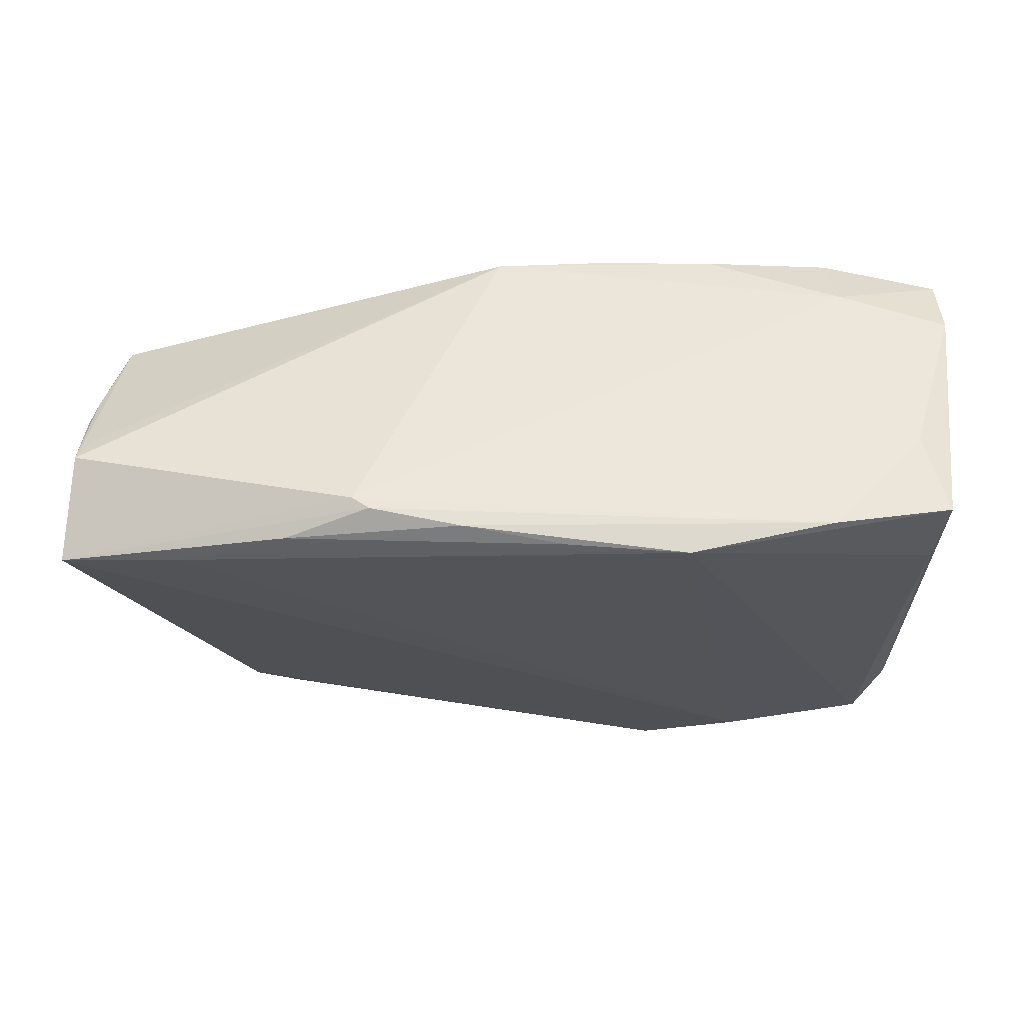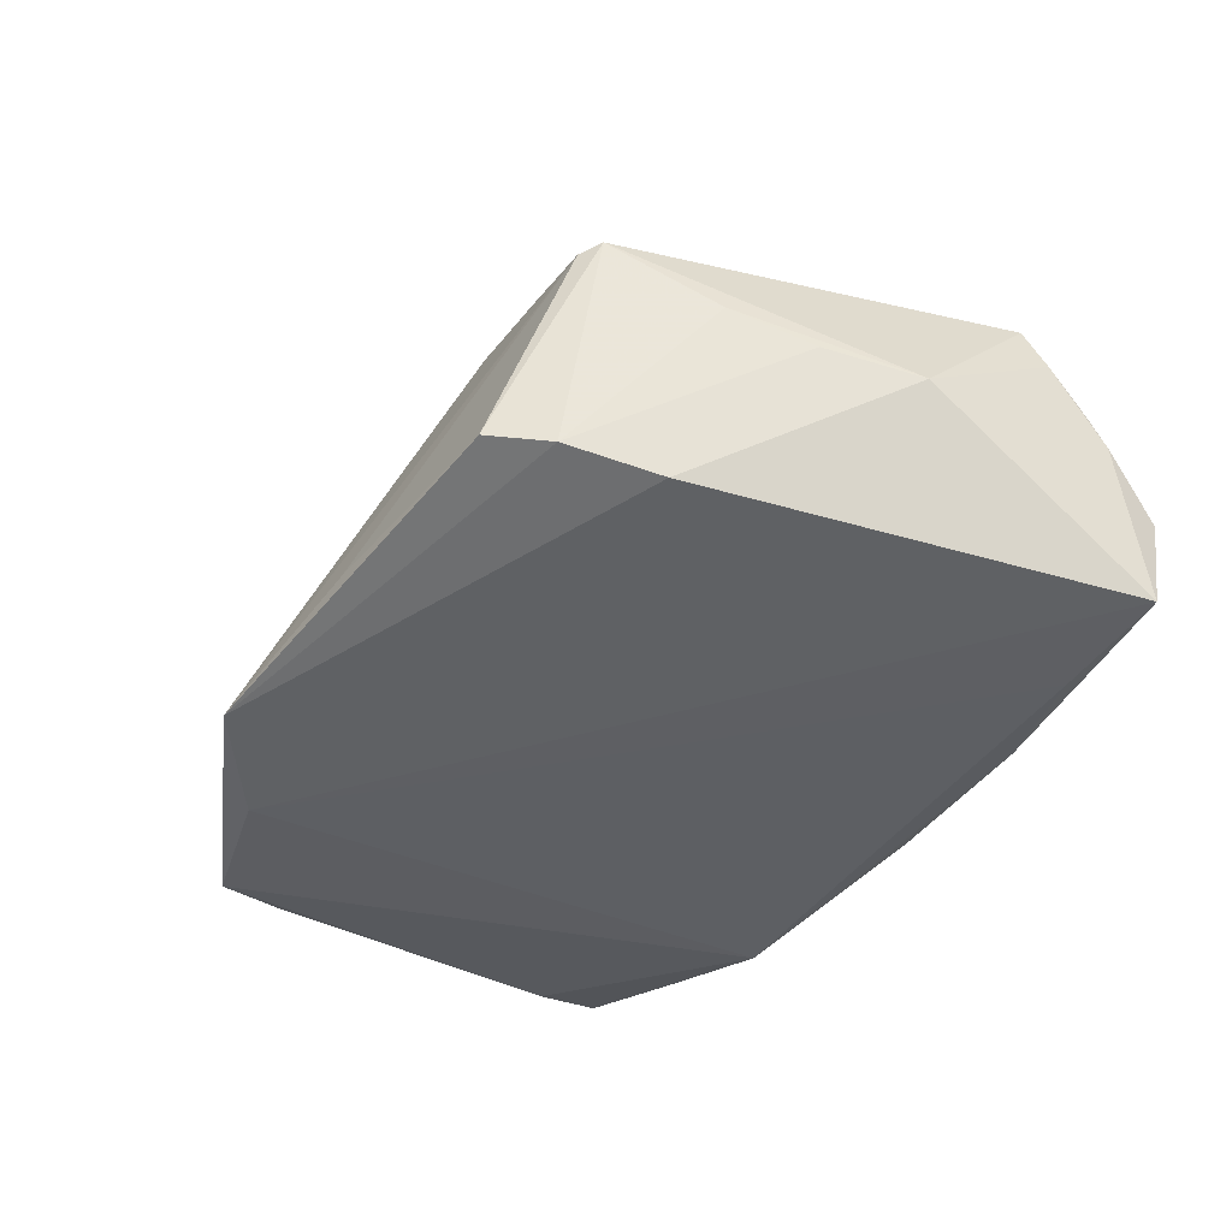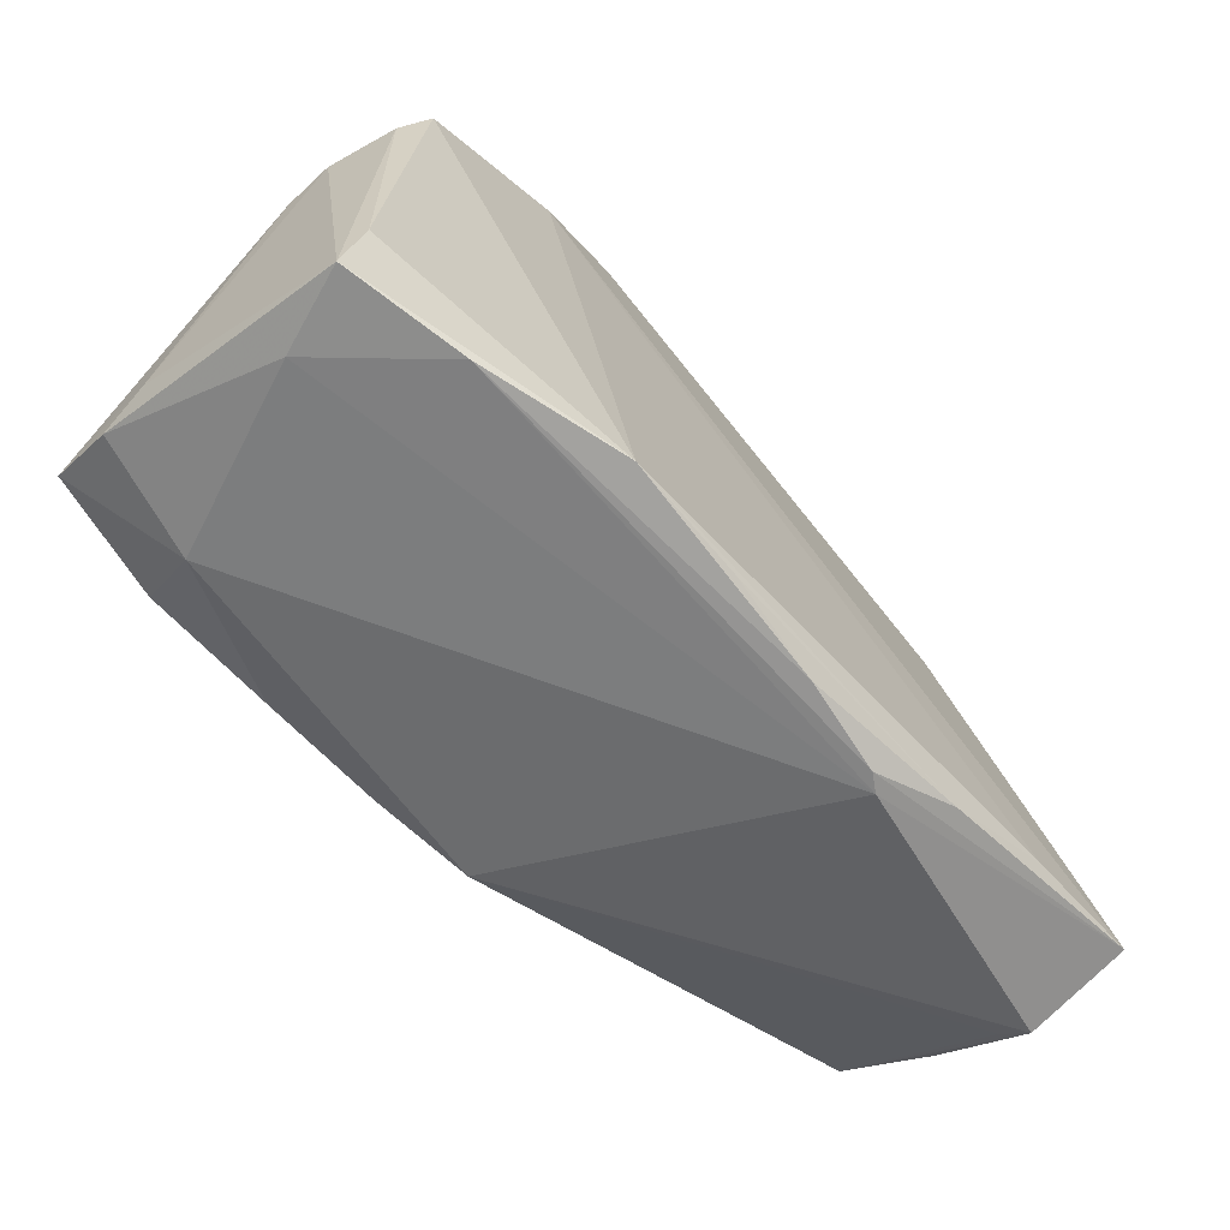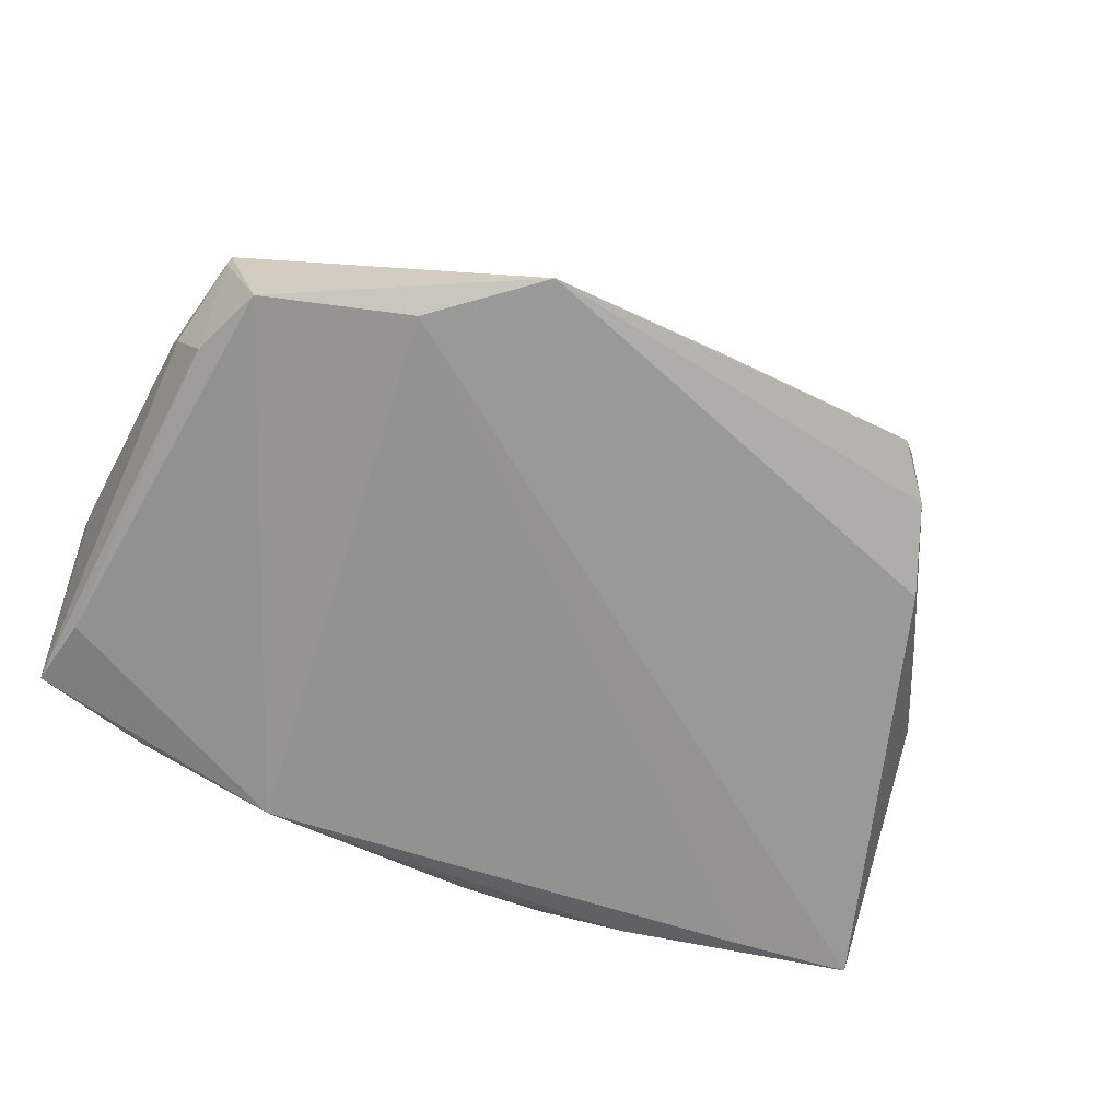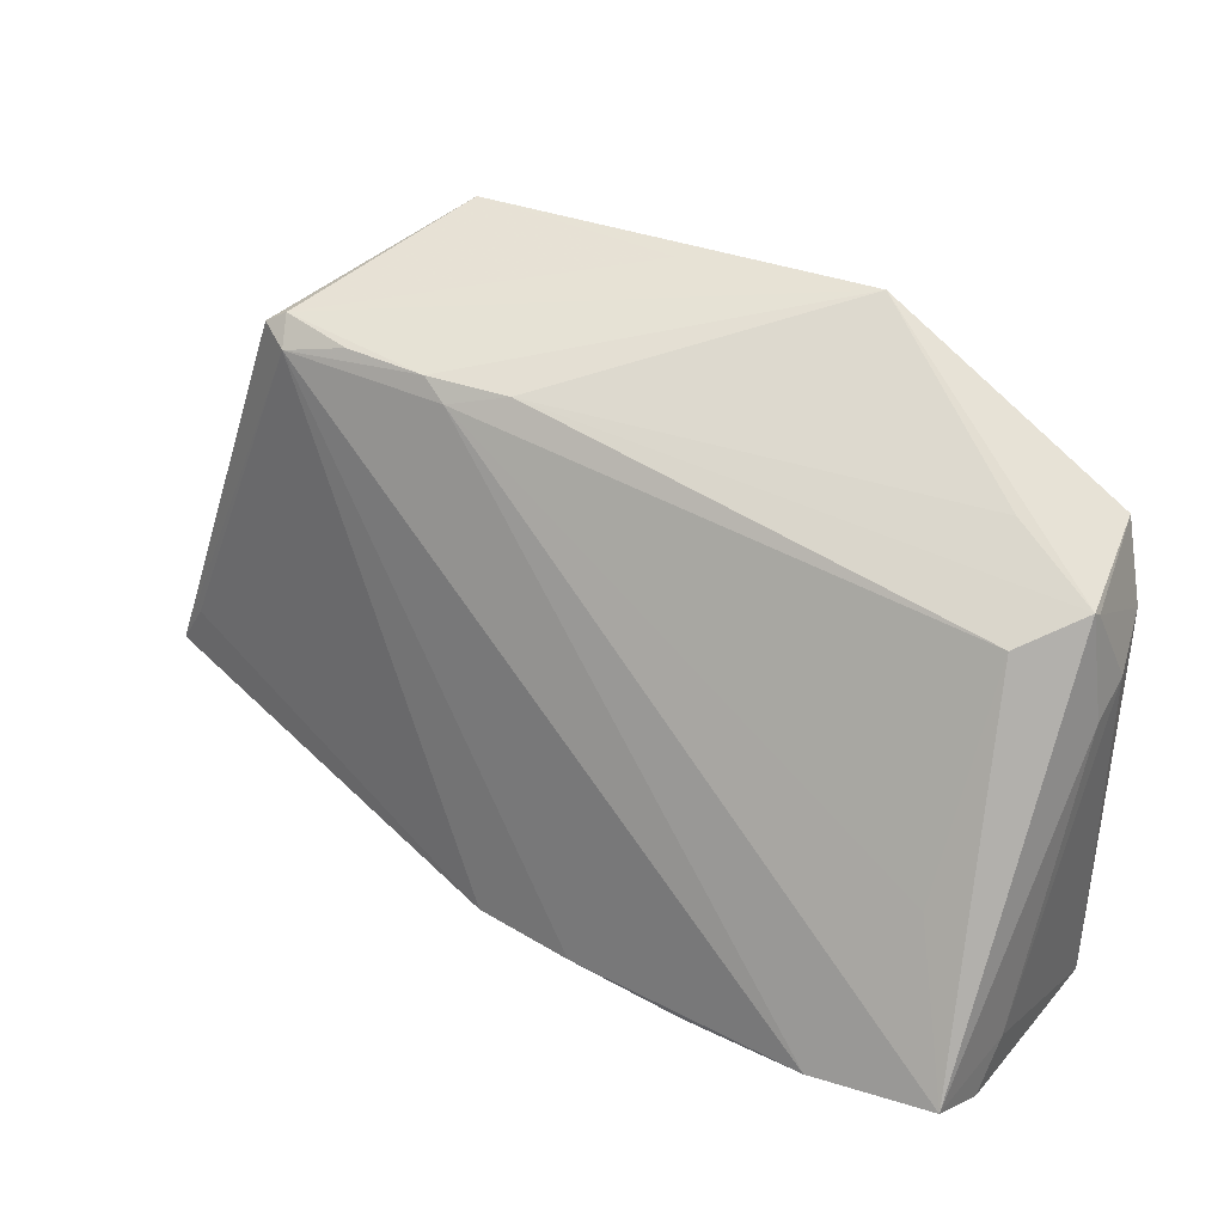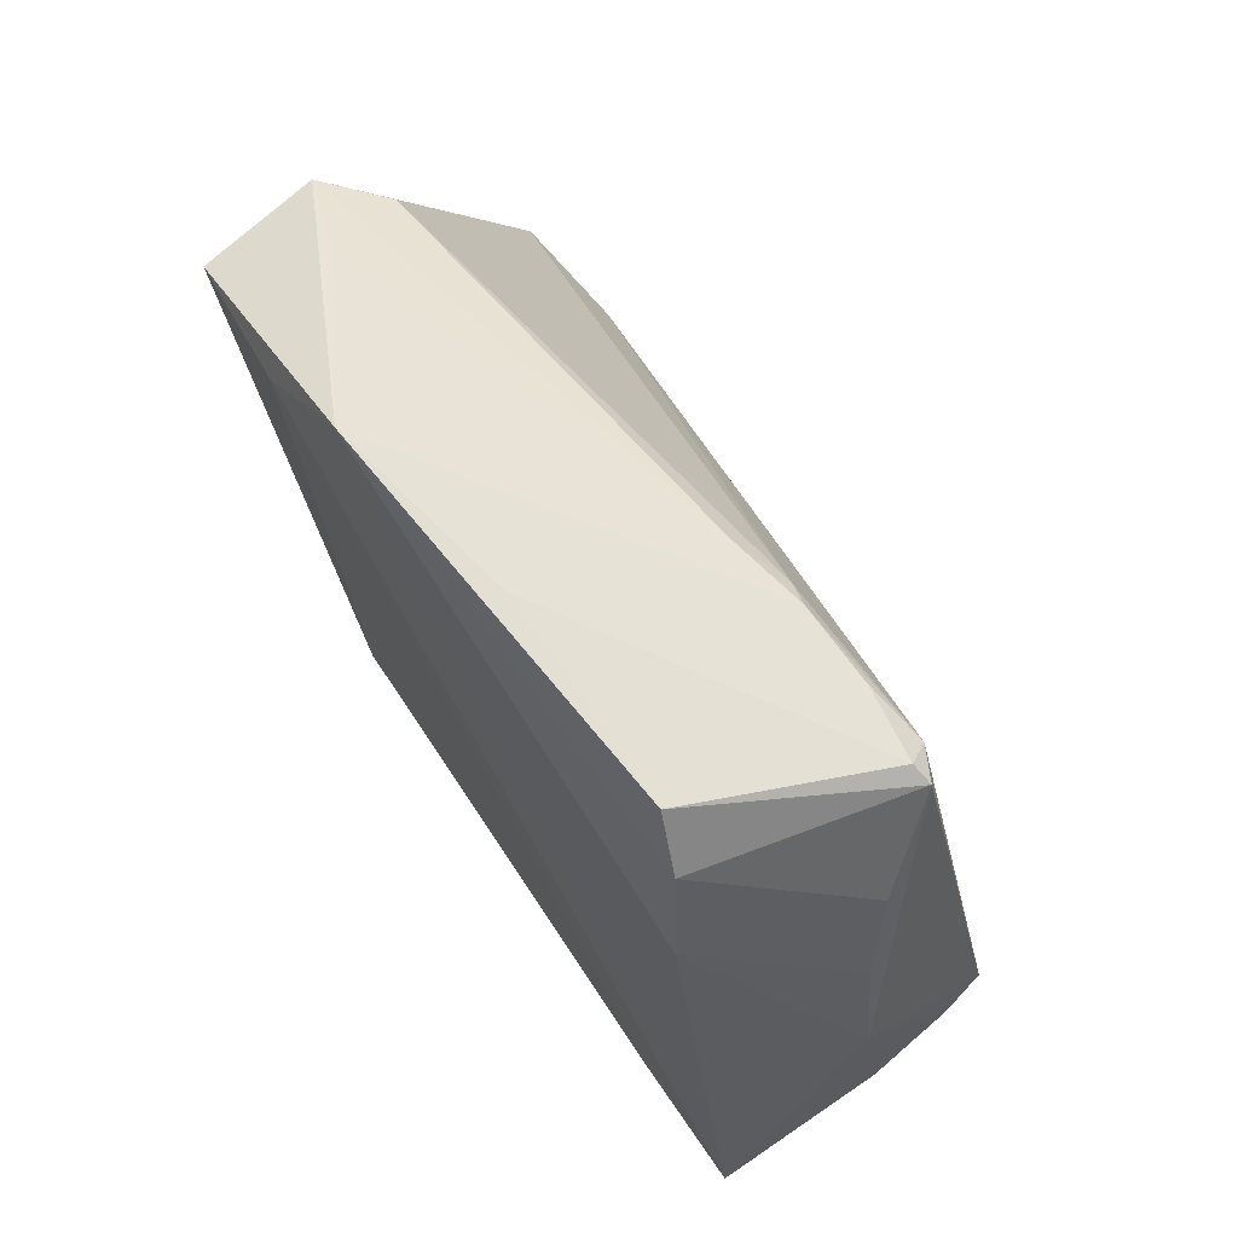
<metadata>
{"format":"obj","ext":"obj","renderer":"f3d","projection":"perspective","resolution":1024,"background":"white","views":[{"elev":-25.2,"azim":-0.4,"up":"+Z"},{"elev":-37.5,"azim":-127.8,"up":"+Z"},{"elev":-67.2,"azim":134.3,"up":"+Y"},{"elev":-65.3,"azim":152.2,"up":"+Z"},{"elev":35.5,"azim":36.3,"up":"+Y"},{"elev":74.0,"azim":-120.8,"up":"+Y"}]}
</metadata>
<code>
v -0.02831 0.03603 0.01566
v 0.05259 0.02434 -0.00338
v -0.05084 0.01527 0.00402
v -0.03586 0.03416 0.01766
v -0.04044 0.02745 -0.01344
v 0.0503 -0.0234 -0.01647
v -0.05598 0.004625 0.001757
v 0.04851 0.02657 -0.01856
v 0.05474 -0.02129 0.01089
v 0.04707 0.02153 0.003756
v -0.0042 -0.02426 0.02579
v -0.04427 -0.02505 -0.01812
v -0.01523 0.03345 0.01531
v -0.05701 -0.02478 -0.001382
v 0.05141 -0.03309 -0.01463
v -0.03544 0.03776 -0.01072
v -0.003959 0.04331 -0.0109
v -0.05854 -0.02622 -0.004413
v -0.02997 0.04364 -0.009139
v 0.03086 0.03327 -0.01913
v -0.02235 -0.0342 -0.01374
v 0.003944 -0.03351 -0.01965
v 0.0407 -0.02799 0.01887
v -0.008882 -0.03438 -0.01756
v -0.01829 0.03566 0.01469
v 0.0527 0.02363 -0.004353
v 0.0469 -0.00399 0.01643
v 0.0515 0.01697 -0.01678
v 0.008823 -0.02434 0.02631
v -0.03998 0.03556 0.01569
v -0.05224 -0.006844 0.01888
v -0.05967 -0.02269 -0.01718
v 0.05466 -0.02648 0.01552
v -0.05694 -0.01424 0.01373
v 0.0415 0.03002 -0.00634
v 0.01878 0.04393 -0.01691
v 0.05451 -0.02257 0.02347
v 0.05441 0.01116 -0.003693
v -0.05547 -0.01203 0.0188
v 0.03666 -0.03438 -0.01703
v 0.05404 0.01374 -0.009132
v -0.008607 0.03517 0.01211
v 0.03983 -0.02342 0.02631
v -0.04631 0.02421 0.007933
v -0.0202 -0.03438 -0.01522
v 0.0484 -0.0322 -0.004428
v 0.01893 -0.03395 -0.02091
v 0.02393 -0.02489 0.02594
v -0.03076 -0.03057 -0.01761
v -0.03746 0.0371 0.01489
v -0.05791 -0.01839 0.007461
v -0.05858 -0.02024 0.003711
f 32 36 20
f 32 21 18
f 36 16 19
f 36 42 35
f 12 49 32
f 47 49 12
f 32 20 12
f 12 20 47
f 22 49 47
f 47 24 22
f 22 24 49
f 47 20 8
f 8 20 36
f 40 24 47
f 47 15 40
f 11 18 21
f 32 18 52
f 5 36 32
f 5 16 36
f 6 15 47
f 47 8 6
f 45 40 21
f 24 40 45
f 49 24 45
f 45 21 32
f 32 49 45
f 21 40 46
f 46 15 33
f 46 40 15
f 4 39 31
f 31 11 4
f 39 11 31
f 4 11 29
f 29 11 48
f 39 18 14
f 14 11 39
f 18 11 14
f 51 18 39
f 51 52 18
f 16 44 30
f 30 19 16
f 30 39 4
f 36 19 17
f 25 42 36
f 25 1 4
f 4 29 43
f 43 29 48
f 33 15 9
f 15 41 9
f 9 37 33
f 15 6 28
f 28 41 15
f 28 6 8
f 23 46 33
f 23 43 48
f 21 46 23
f 33 37 23
f 37 43 23
f 23 11 21
f 48 11 23
f 32 52 7
f 7 5 32
f 39 30 7
f 7 30 44
f 19 30 50
f 50 17 19
f 4 1 50
f 50 30 4
f 36 17 50
f 50 25 36
f 1 25 50
f 10 42 13
f 42 25 13
f 13 43 37
f 13 25 4
f 4 43 13
f 10 37 2
f 2 42 10
f 2 35 42
f 36 35 2
f 2 8 36
f 37 9 38
f 38 9 41
f 38 2 37
f 52 51 34
f 34 7 52
f 34 51 39
f 39 7 34
f 3 44 16
f 3 7 44
f 16 5 3
f 5 7 3
f 27 37 10
f 10 13 27
f 27 13 37
f 41 28 26
f 26 38 41
f 2 38 26
f 26 28 8
f 8 2 26

</code>
